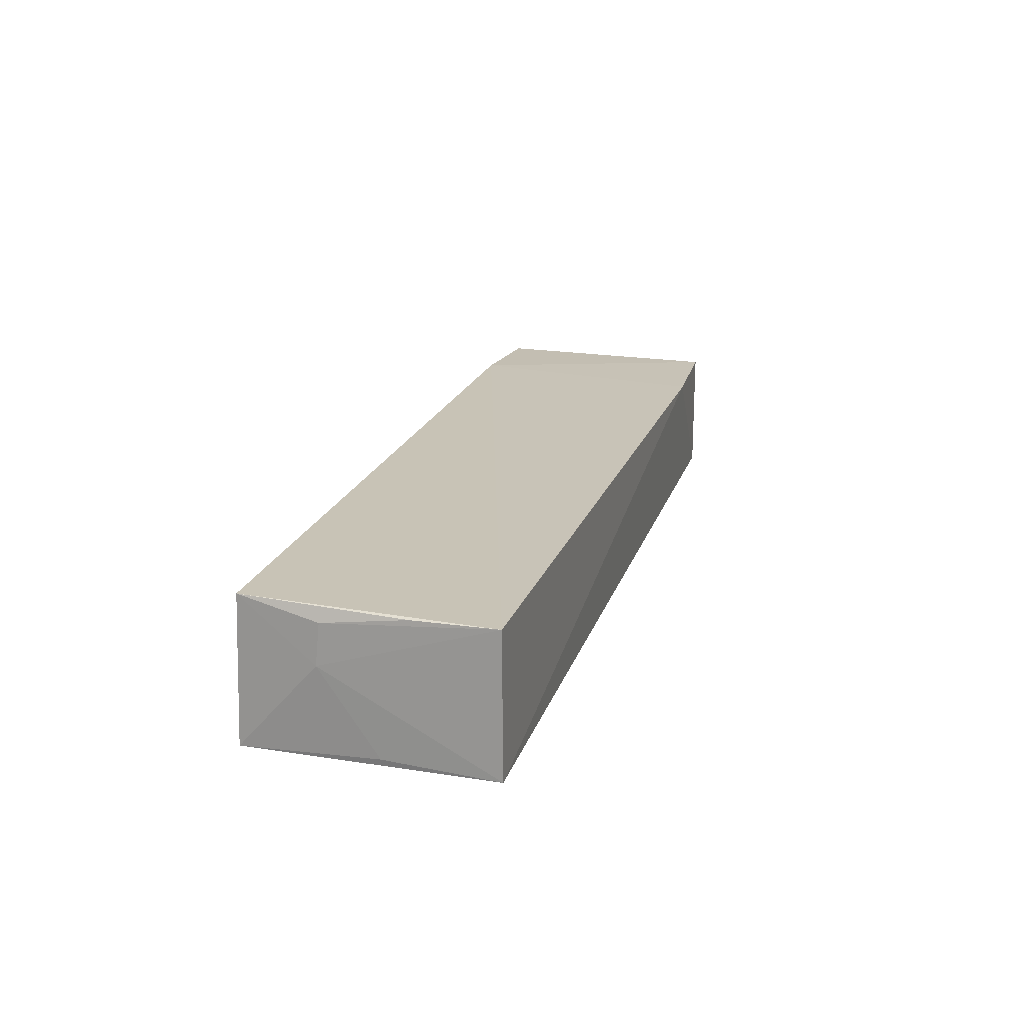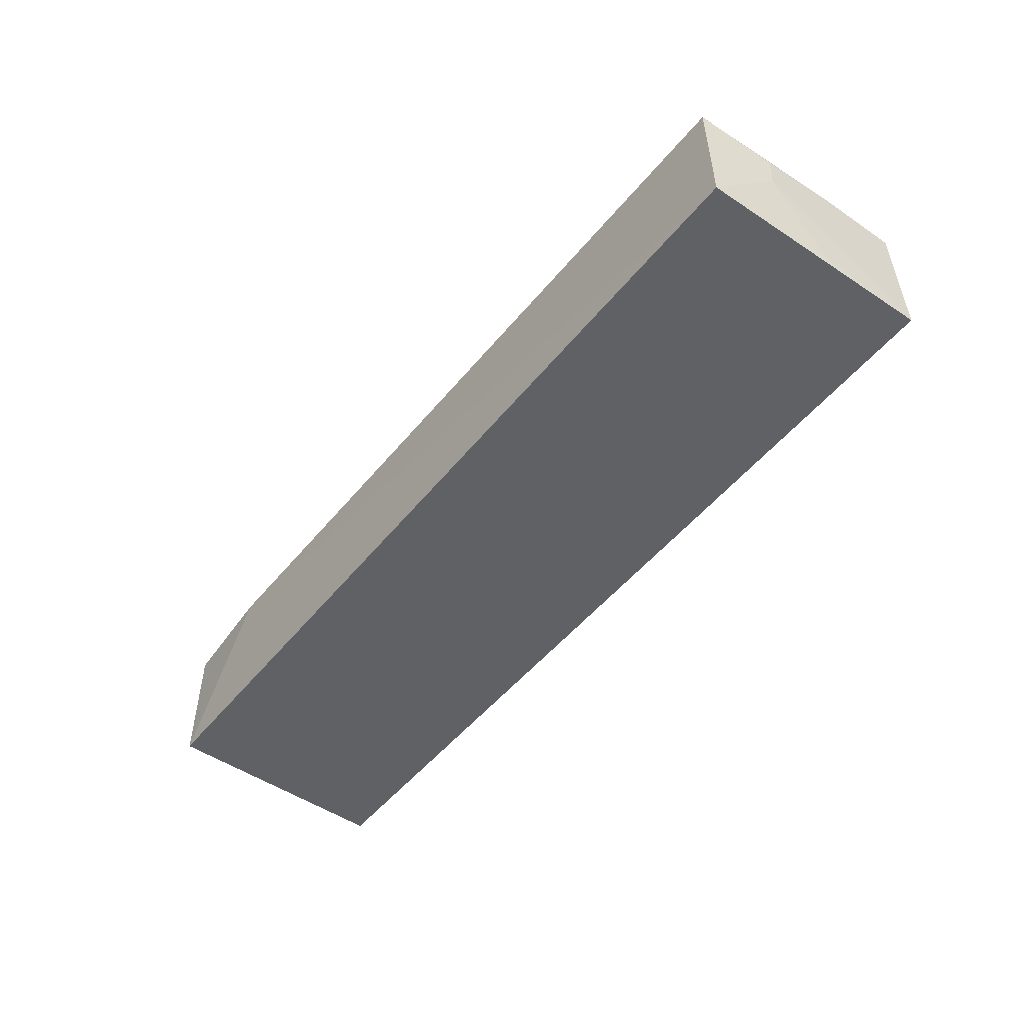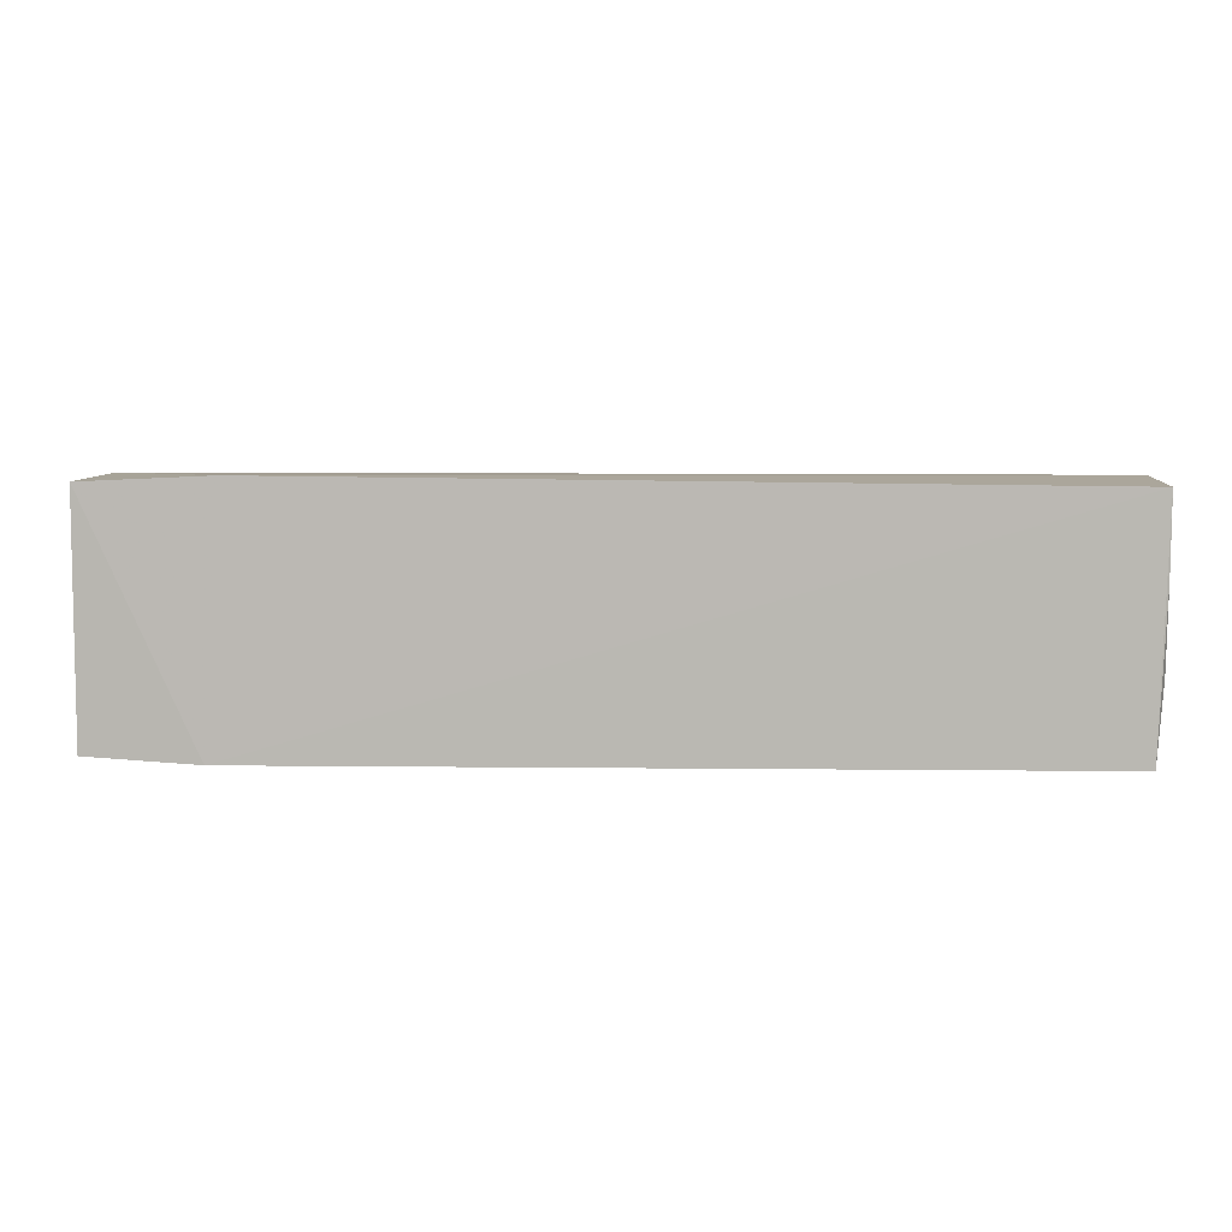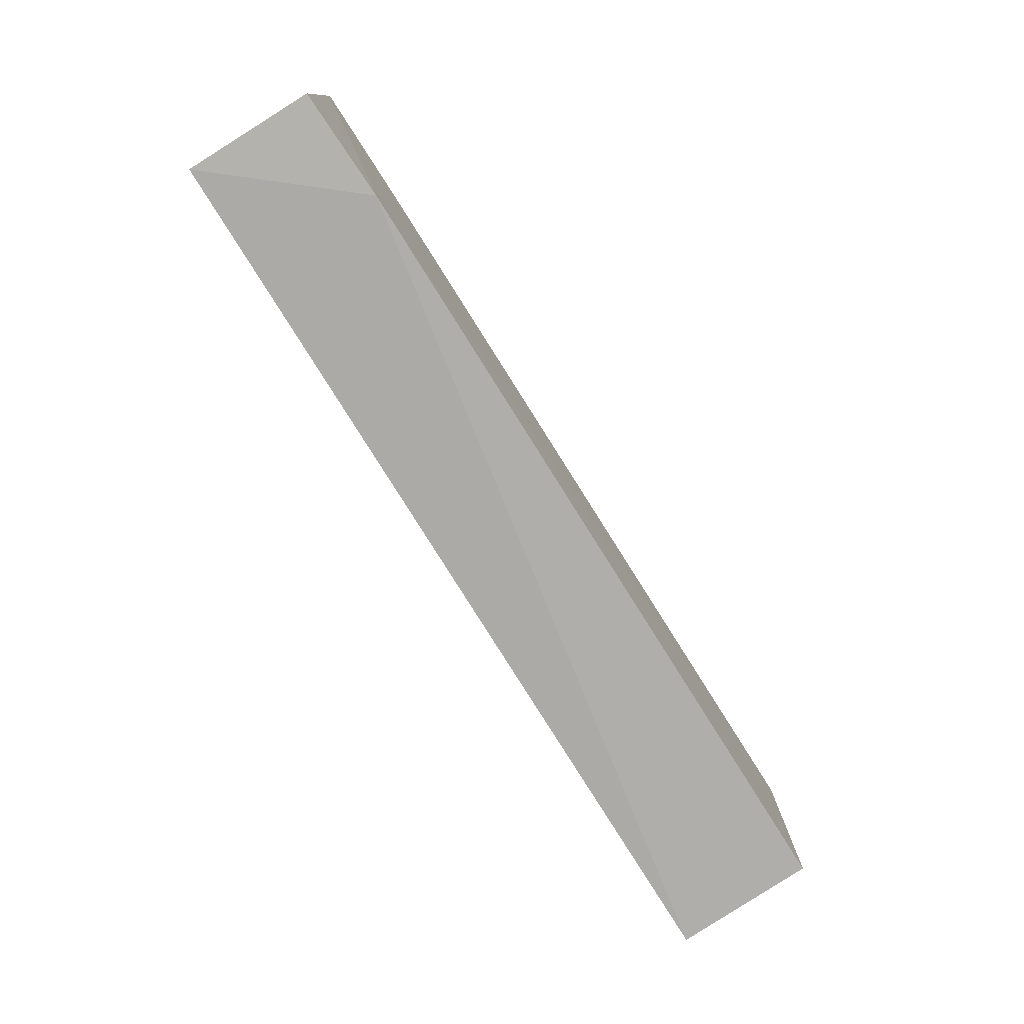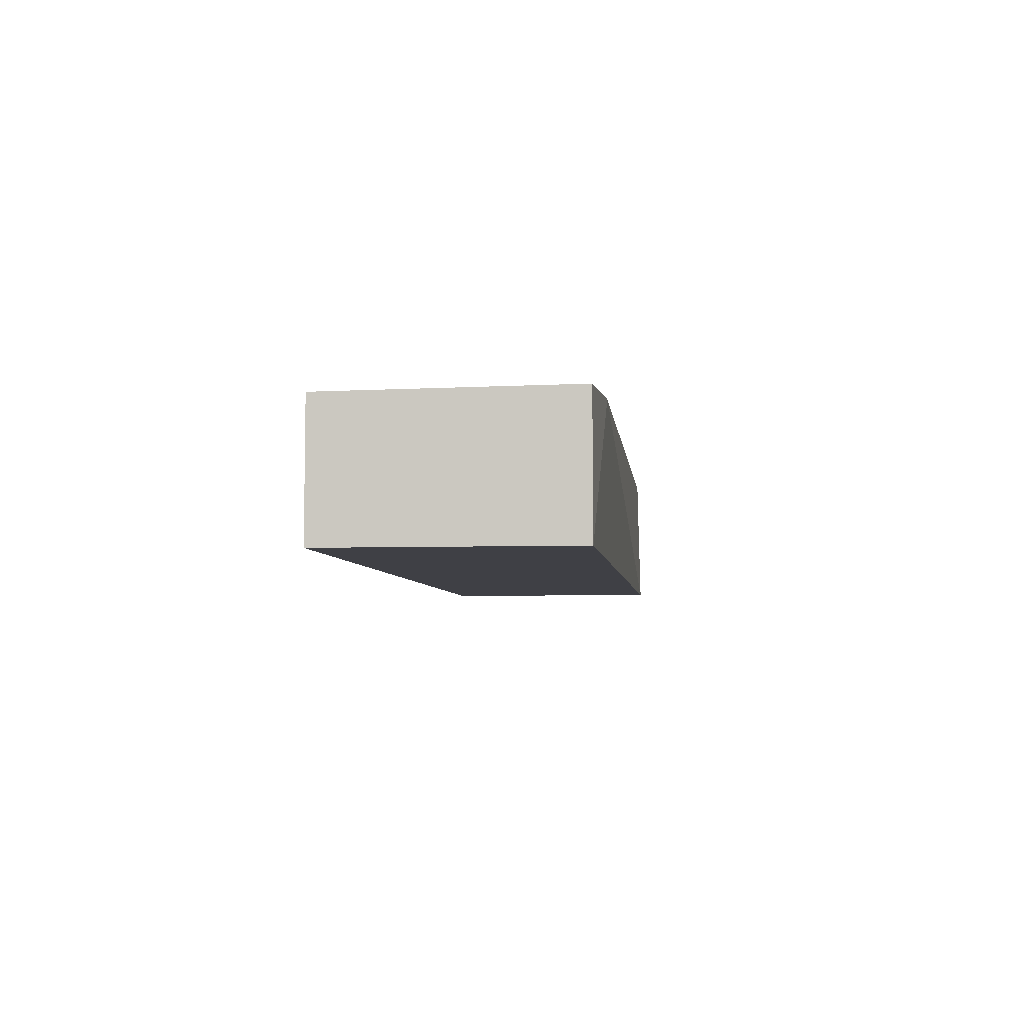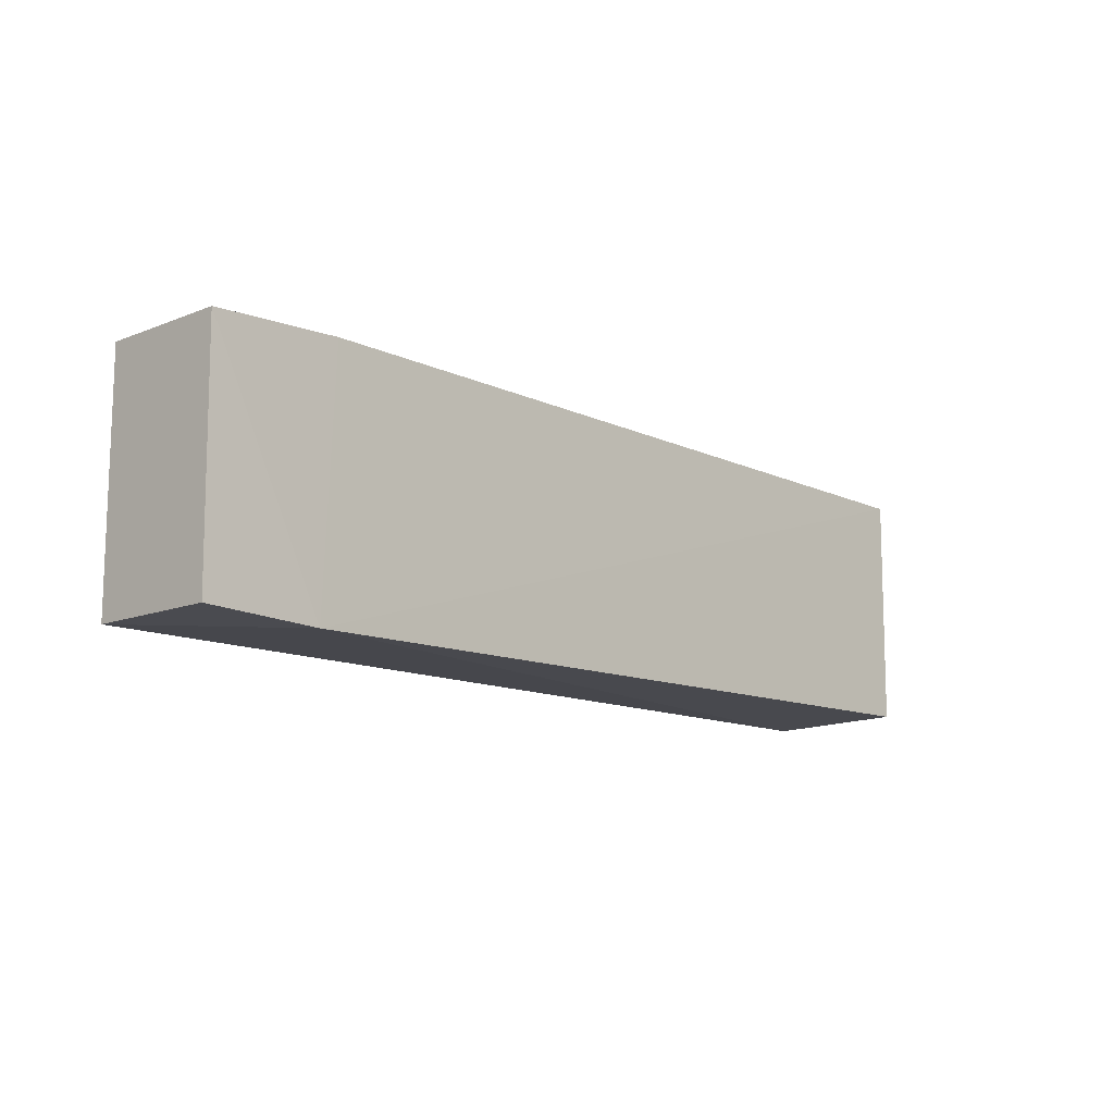
<metadata>
{"format":"obj","ext":"obj","renderer":"f3d","projection":"perspective","resolution":1024,"background":"white","views":[{"elev":19.5,"azim":-74.5,"up":"+Y"},{"elev":-49.7,"azim":-127.1,"up":"+Y"},{"elev":7.3,"azim":-175.5,"up":"+Z"},{"elev":-77.2,"azim":121.7,"up":"+Z"},{"elev":-5.2,"azim":96.6,"up":"+Y"},{"elev":-12.4,"azim":132.8,"up":"+Z"}]}
</metadata>
<code>
v 0.02793 0.0115 0.0955
v 0.02791 0.0005052 0.09553
v 0.02791 0.0005052 0.0753
v -0.04995 0.01248 0.07558
v -0.05067 0.0004676 0.0957
v 0.02793 0.0117 0.07533
v 0.01693 0.01164 0.09603
v -0.05031 0.0004476 0.07532
v -0.05056 0.0122 0.09559
v 0.01833 0.01211 0.07487
v -0.0507 0.00785 0.08181
v -0.0506 0.0009905 0.08651
v -0.05061 0.01119 0.08212
v -0.05054 0.01215 0.08885
f 1 2 3
f 6 1 3
f 7 5 2
f 7 2 1
f 8 3 2
f 8 2 5
f 9 5 7
f 10 9 7
f 10 4 9
f 10 8 4
f 10 6 3
f 10 3 8
f 10 7 1
f 10 1 6
f 11 5 9
f 11 4 8
f 12 11 8
f 12 8 5
f 12 5 11
f 13 11 9
f 13 4 11
f 14 13 9
f 14 9 4
f 14 4 13

</code>
